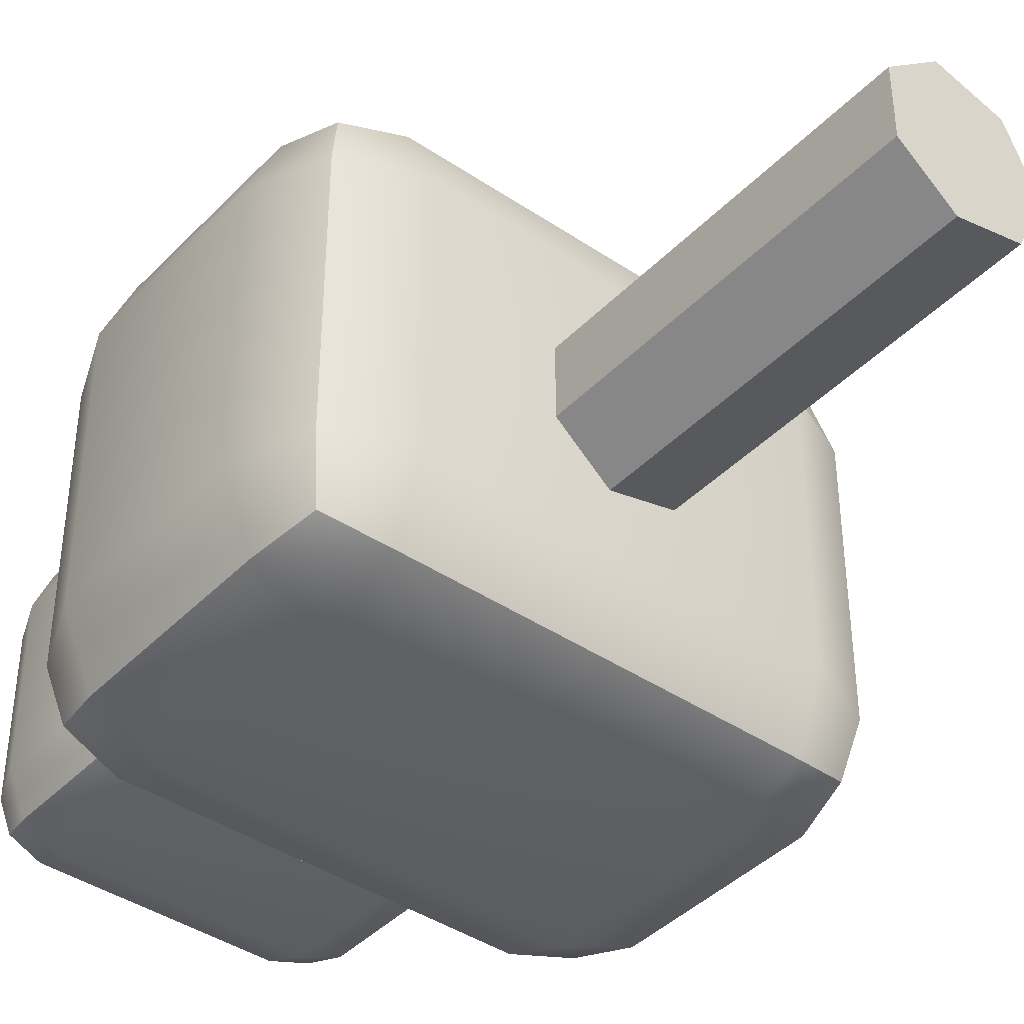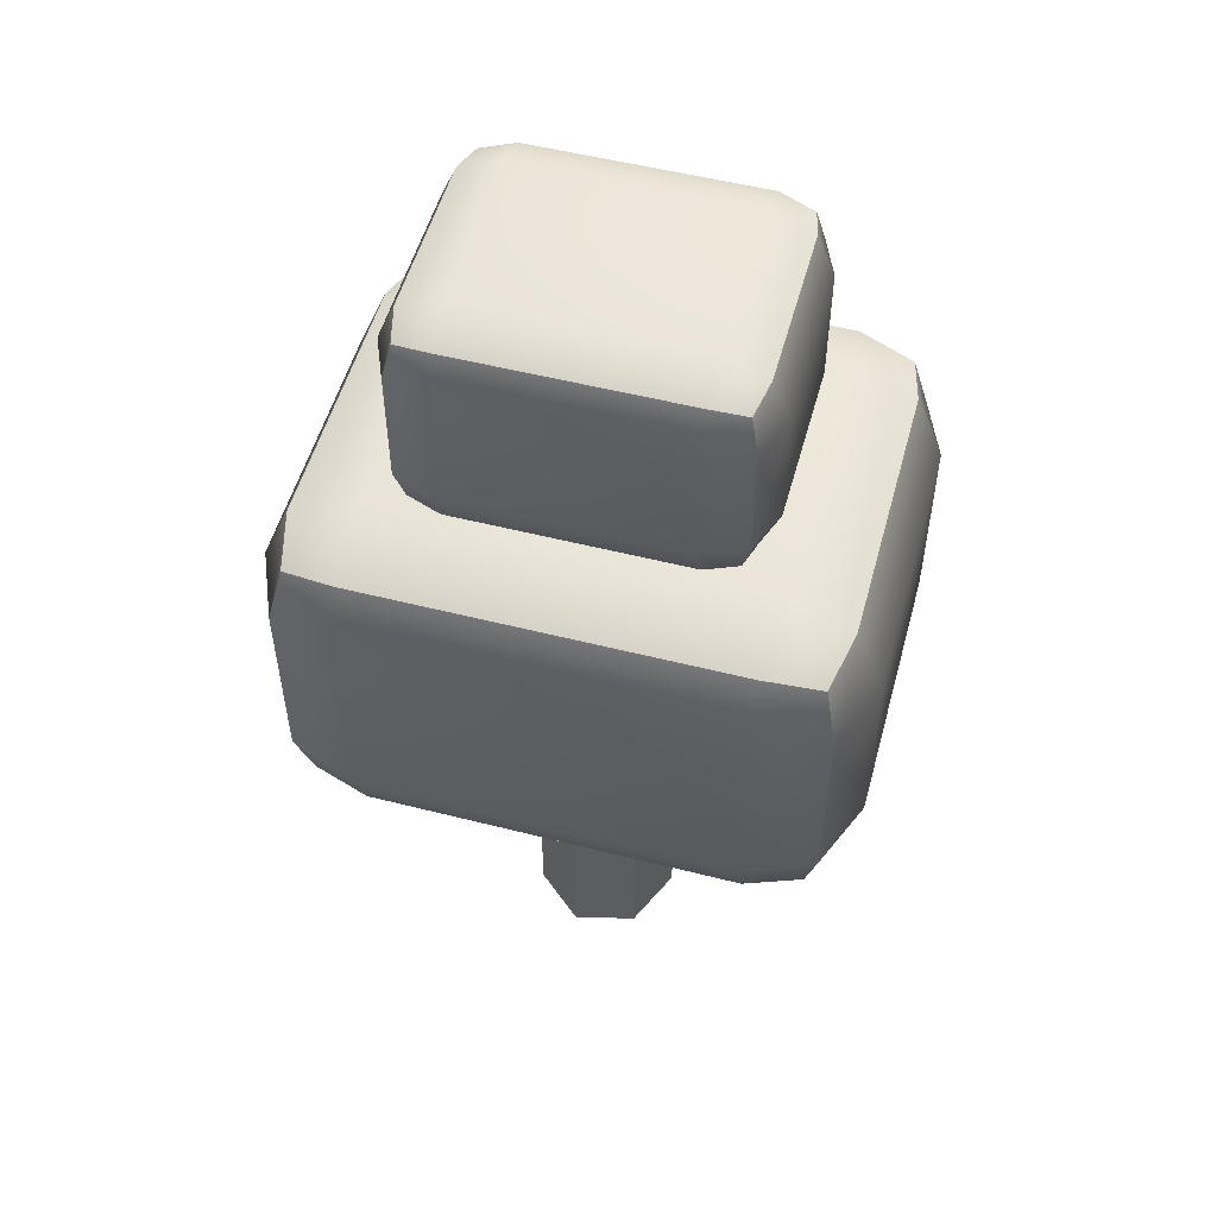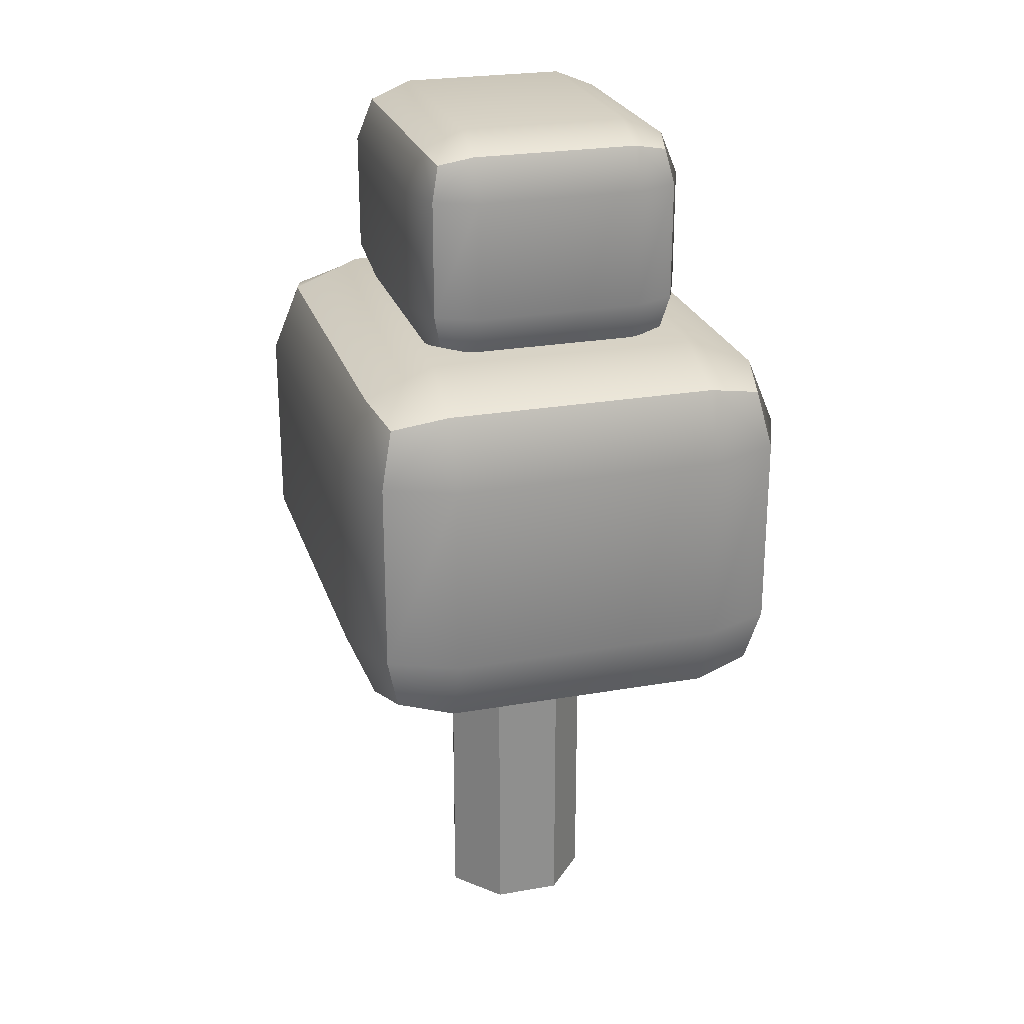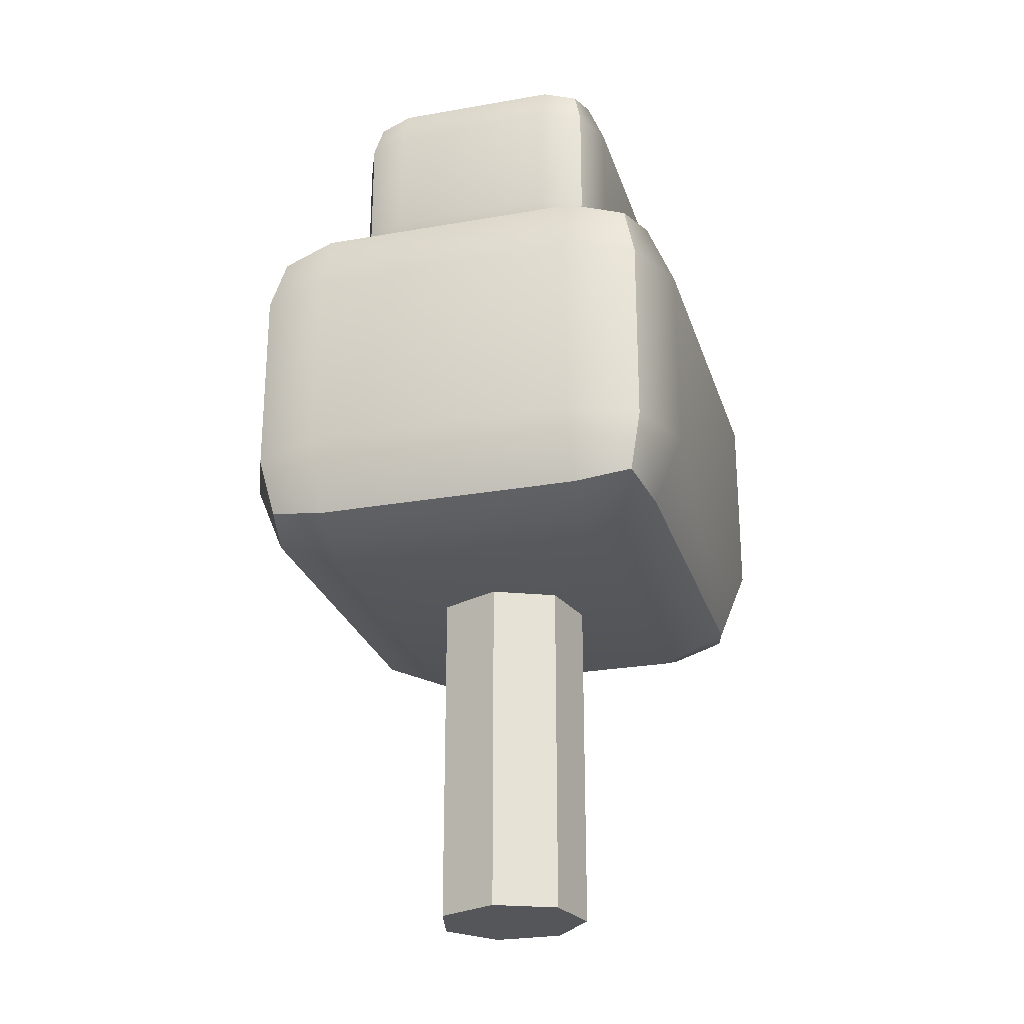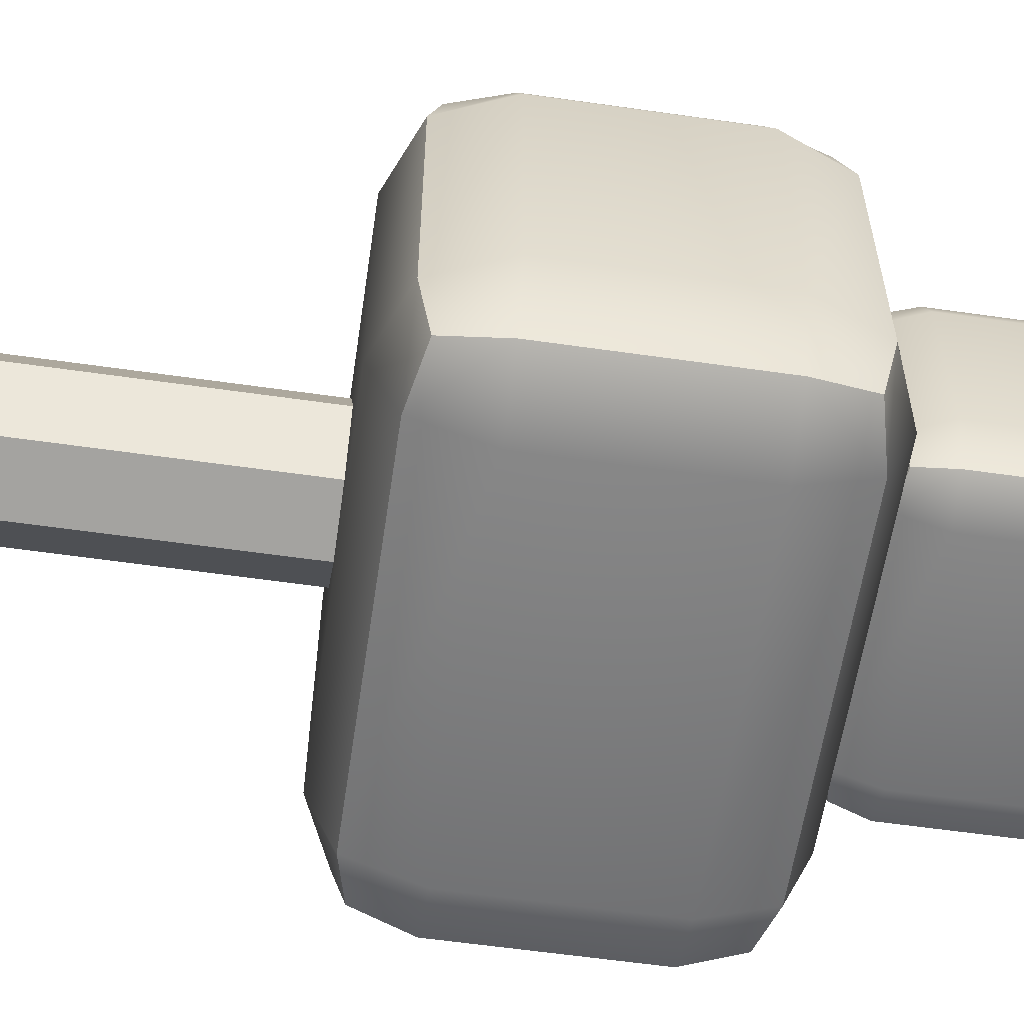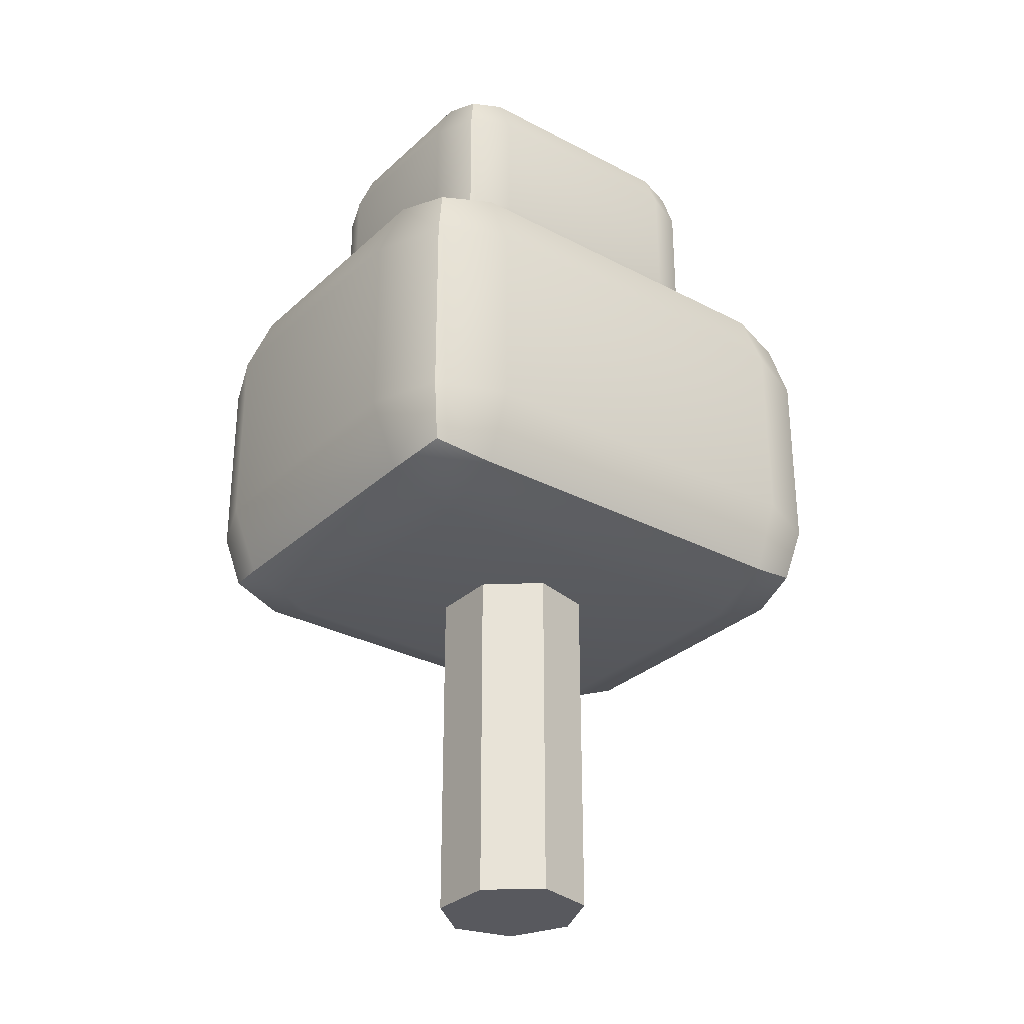
<metadata>
{"format":"obj","ext":"obj","renderer":"f3d","projection":"perspective","resolution":1024,"background":"white","views":[{"elev":-41.2,"azim":-39.3,"up":"+Z"},{"elev":53.2,"azim":15.2,"up":"+Y"},{"elev":24.6,"azim":-106.0,"up":"+Y"},{"elev":-25.9,"azim":105.7,"up":"+Y"},{"elev":-59.1,"azim":81.6,"up":"+Z"},{"elev":-30.3,"azim":-37.4,"up":"+Y"}]}
</metadata>
<code>
g default
v 0.3761 -0.09488 -0.5066
v -0.1342 -0.09488 -0.6317
v -0.5434 -0.09488 -0.2811
v -0.5434 -0.09488 0.2811
v -0.1342 -0.09488 0.6317
v 0.3761 -0.09488 0.5066
v 0.6031 -0.09488 0
v 0.3761 3.523 -0.5066
v -0.1342 3.523 -0.6317
v -0.5434 3.523 -0.2811
v -0.5434 3.523 0.2811
v -0.1342 3.523 0.6317
v 0.3761 3.523 0.5066
v 0.6031 3.523 0
v 0 -0.09488 0
v -2.085 2.984 1.118
v -1.52 2.75 1.118
v -1.52 2.984 1.683
v -1.52 3.548 1.916
v -2.085 3.548 1.683
v -2.319 3.548 1.118
v 2.085 2.984 1.118
v 2.319 3.548 1.118
v 2.085 3.548 1.683
v 1.52 3.548 1.916
v 1.52 2.984 1.683
v 1.52 2.75 1.118
v -2.085 5.709 1.118
v -2.319 5.145 1.118
v -2.085 5.145 1.683
v -1.52 5.145 1.916
v -1.52 5.709 1.683
v -1.52 5.943 1.118
v 2.085 5.709 1.118
v 1.52 5.943 1.118
v 1.52 5.709 1.683
v 1.52 5.145 1.916
v 2.085 5.145 1.683
v 2.319 5.145 1.118
v -2.085 5.145 -1.683
v -2.319 5.145 -1.118
v -2.085 5.709 -1.118
v -1.52 5.943 -1.118
v -1.52 5.709 -1.683
v -1.52 5.145 -1.916
v 2.085 5.145 -1.683
v 1.52 5.145 -1.916
v 1.52 5.709 -1.683
v 1.52 5.943 -1.118
v 2.085 5.709 -1.118
v 2.319 5.145 -1.118
v -2.085 2.984 -1.118
v -2.319 3.548 -1.118
v -2.085 3.548 -1.683
v -1.52 3.548 -1.916
v -1.52 2.984 -1.683
v -1.52 2.75 -1.118
v 2.085 2.984 -1.118
v 1.52 2.75 -1.118
v 1.52 2.984 -1.683
v 1.52 3.548 -1.916
v 2.085 3.548 -1.683
v 2.319 3.548 -1.118
v -1.981 3.088 1.579
v 1.981 3.088 1.579
v -1.981 5.606 1.579
v 1.981 5.606 1.579
v -1.981 5.606 -1.579
v 1.981 5.606 -1.579
v -1.981 3.088 -1.579
v 1.981 3.088 -1.579
v -1.279 5.926 0.6864
v -0.9331 5.782 0.6864
v -0.9331 5.926 1.033
v -0.9331 6.272 1.176
v -1.279 6.272 1.033
v -1.423 6.272 0.6864
v 1.279 5.926 0.6864
v 1.423 6.272 0.6864
v 1.279 6.272 1.033
v 0.9331 6.272 1.176
v 0.9331 5.926 1.033
v 0.9331 5.782 0.6864
v -1.279 7.598 0.6864
v -1.423 7.252 0.6864
v -1.279 7.252 1.033
v -0.9331 7.252 1.176
v -0.9331 7.598 1.033
v -0.9331 7.742 0.6864
v 1.279 7.598 0.6864
v 0.9331 7.742 0.6864
v 0.9331 7.598 1.033
v 0.9331 7.252 1.176
v 1.279 7.252 1.033
v 1.423 7.252 0.6864
v -1.279 7.252 -1.033
v -1.423 7.252 -0.6864
v -1.279 7.598 -0.6864
v -0.9331 7.742 -0.6864
v -0.9331 7.598 -1.033
v -0.9331 7.252 -1.176
v 1.279 7.252 -1.033
v 0.9331 7.252 -1.176
v 0.9331 7.598 -1.033
v 0.9331 7.742 -0.6864
v 1.279 7.598 -0.6864
v 1.423 7.252 -0.6864
v -1.279 5.926 -0.6864
v -1.423 6.272 -0.6864
v -1.279 6.272 -1.033
v -0.9331 6.272 -1.176
v -0.9331 5.926 -1.033
v -0.9331 5.782 -0.6864
v 1.279 5.926 -0.6864
v 0.9331 5.782 -0.6864
v 0.9331 5.926 -1.033
v 0.9331 6.272 -1.176
v 1.279 6.272 -1.033
v 1.423 6.272 -0.6864
v -1.216 5.989 0.9691
v 1.216 5.989 0.9691
v -1.216 7.535 0.9691
v 1.216 7.535 0.9691
v -1.216 7.535 -0.9691
v 1.216 7.535 -0.9691
v -1.216 5.989 -0.9691
v 1.216 5.989 -0.9691
g polySurface6
f 1 2 9 8
f 2 3 10 9
f 3 4 11 10
f 4 5 12 11
f 5 6 13 12
f 6 7 14 13
f 7 1 8 14
f 2 1 15
f 3 2 15
f 4 3 15
f 5 4 15
f 6 5 15
f 7 6 15
f 1 7 15
f 17 16 52 57
f 16 21 53 52
f 19 18 26 25
f 18 17 27 26
f 21 20 30 29
f 20 19 31 30
f 23 22 58 63
f 22 27 59 58
f 25 24 38 37
f 24 23 39 38
f 29 28 42 41
f 28 33 43 42
f 33 32 36 35
f 32 31 37 36
f 35 34 50 49
f 34 39 51 50
f 41 40 54 53
f 40 45 55 54
f 45 44 48 47
f 44 43 49 48
f 47 46 62 61
f 46 51 63 62
f 57 56 60 59
f 56 55 61 60
f 19 25 37 31
f 33 35 49 43
f 45 47 61 55
f 57 59 27 17
f 23 63 51 39
f 53 21 29 41
f 20 21 16 64
f 16 17 18 64
f 18 19 20 64
f 26 27 22 65
f 22 23 24 65
f 24 25 26 65
f 32 33 28 66
f 28 29 30 66
f 30 31 32 66
f 38 39 34 67
f 34 35 36 67
f 36 37 38 67
f 44 45 40 68
f 40 41 42 68
f 42 43 44 68
f 50 51 46 69
f 46 47 48 69
f 48 49 50 69
f 56 57 52 70
f 52 53 54 70
f 54 55 56 70
f 62 63 58 71
f 58 59 60 71
f 60 61 62 71
f 73 72 108 113
f 72 77 109 108
f 75 74 82 81
f 74 73 83 82
f 77 76 86 85
f 76 75 87 86
f 79 78 114 119
f 78 83 115 114
f 81 80 94 93
f 80 79 95 94
f 85 84 98 97
f 84 89 99 98
f 89 88 92 91
f 88 87 93 92
f 91 90 106 105
f 90 95 107 106
f 97 96 110 109
f 96 101 111 110
f 101 100 104 103
f 100 99 105 104
f 103 102 118 117
f 102 107 119 118
f 113 112 116 115
f 112 111 117 116
f 75 81 93 87
f 89 91 105 99
f 101 103 117 111
f 113 115 83 73
f 79 119 107 95
f 109 77 85 97
f 76 77 72 120
f 72 73 74 120
f 74 75 76 120
f 82 83 78 121
f 78 79 80 121
f 80 81 82 121
f 88 89 84 122
f 84 85 86 122
f 86 87 88 122
f 94 95 90 123
f 90 91 92 123
f 92 93 94 123
f 100 101 96 124
f 96 97 98 124
f 98 99 100 124
f 106 107 102 125
f 102 103 104 125
f 104 105 106 125
f 112 113 108 126
f 108 109 110 126
f 110 111 112 126
f 118 119 114 127
f 114 115 116 127
f 116 117 118 127

</code>
